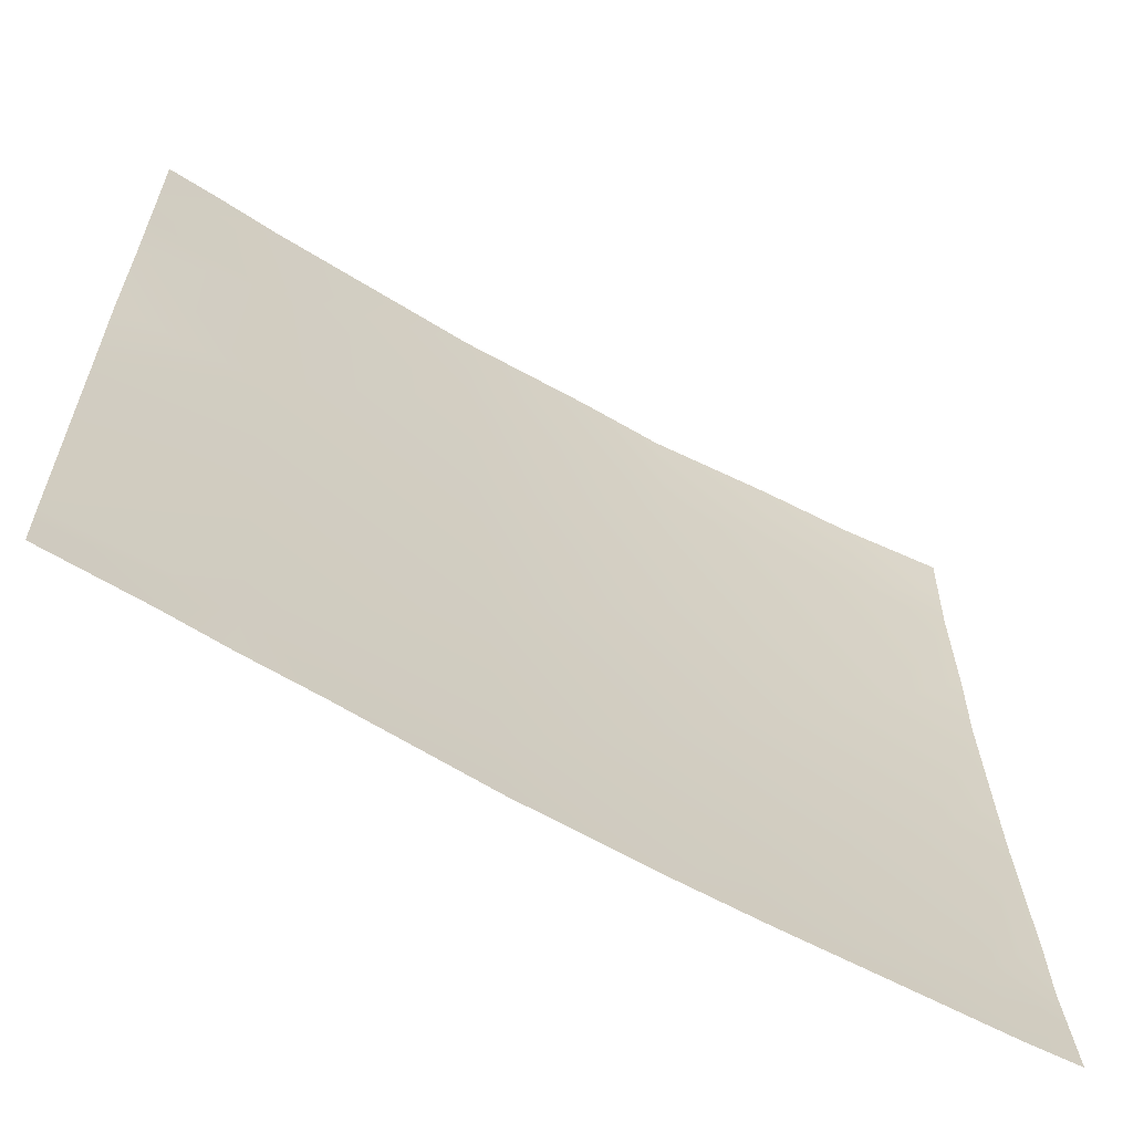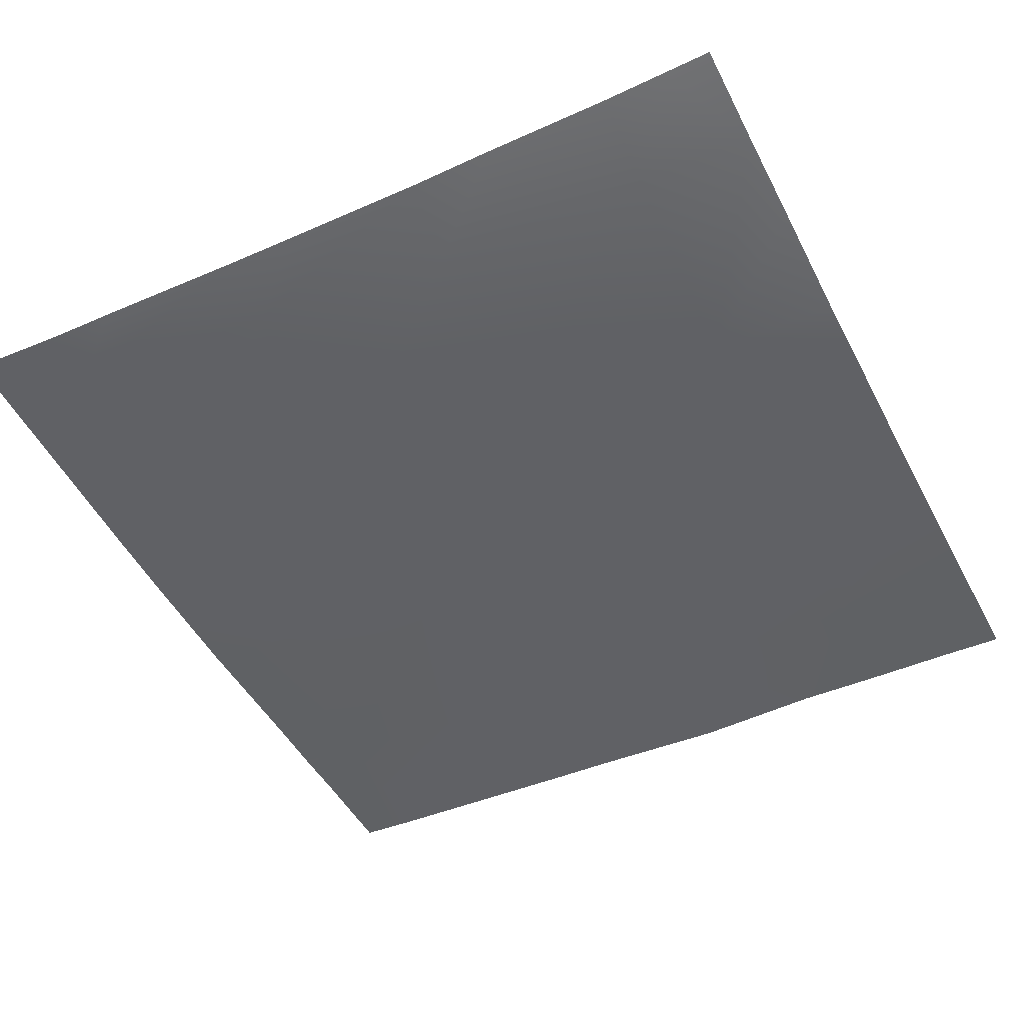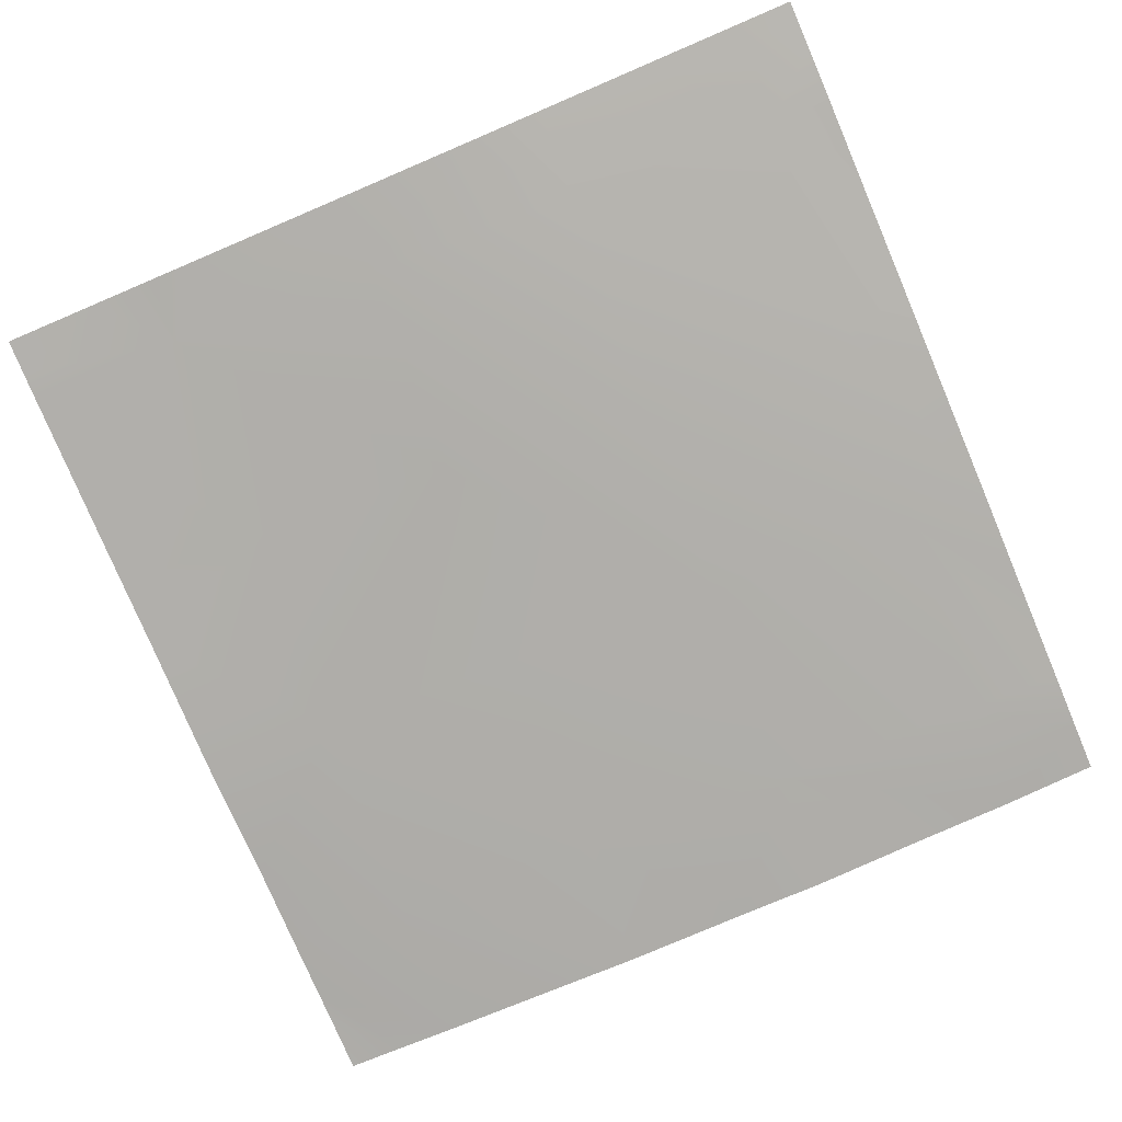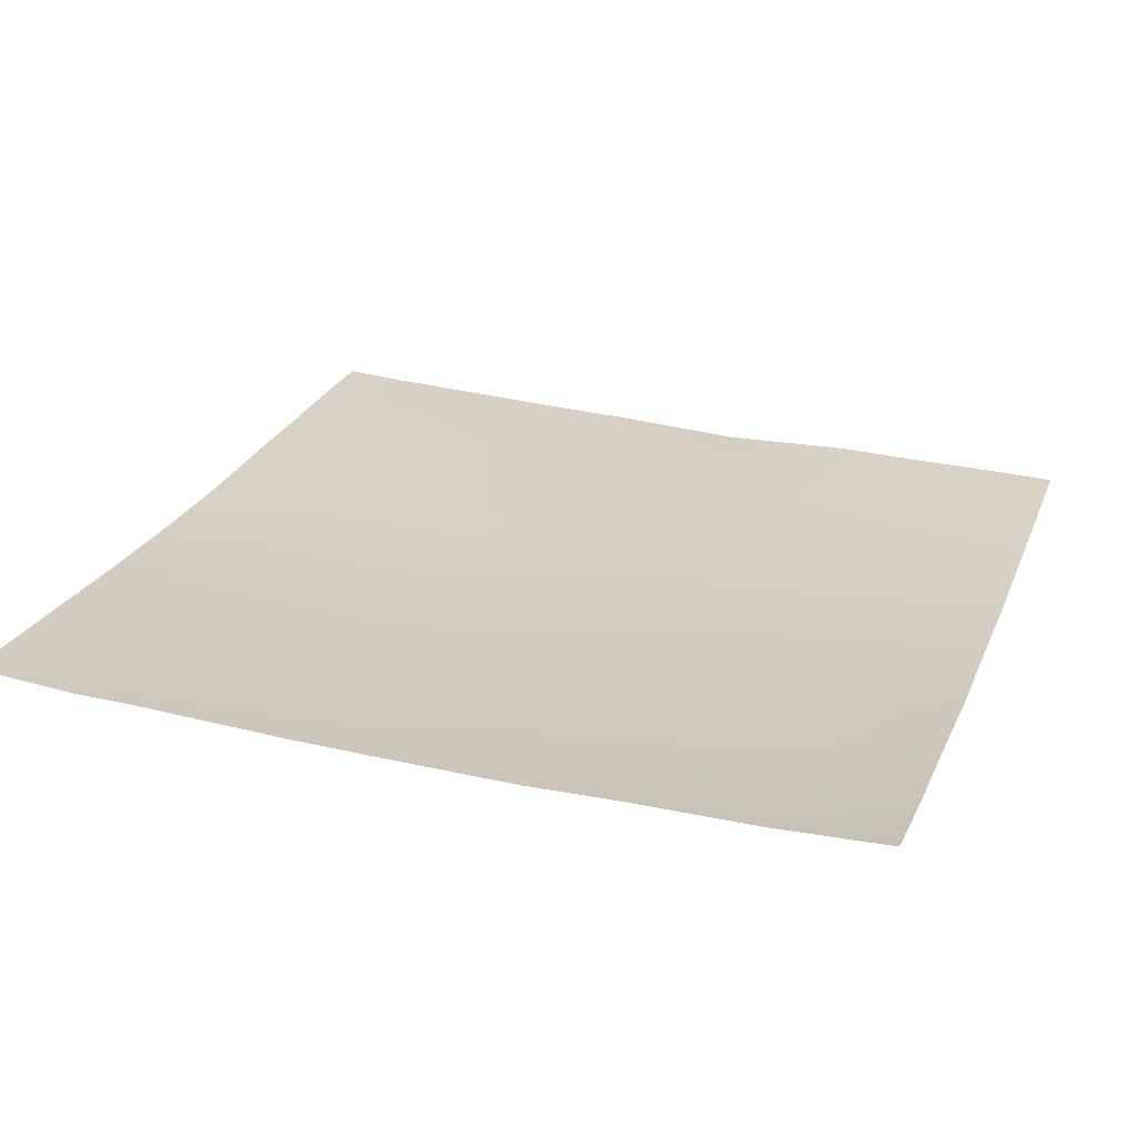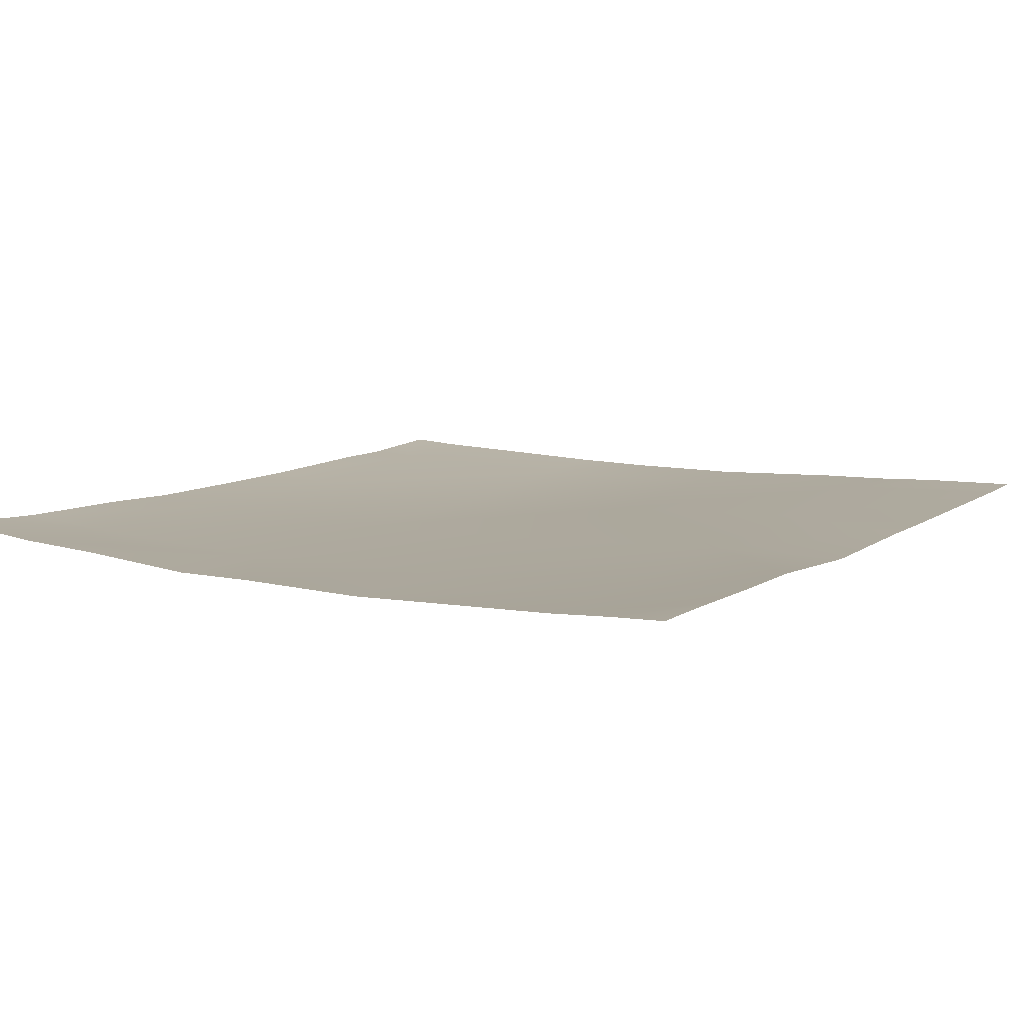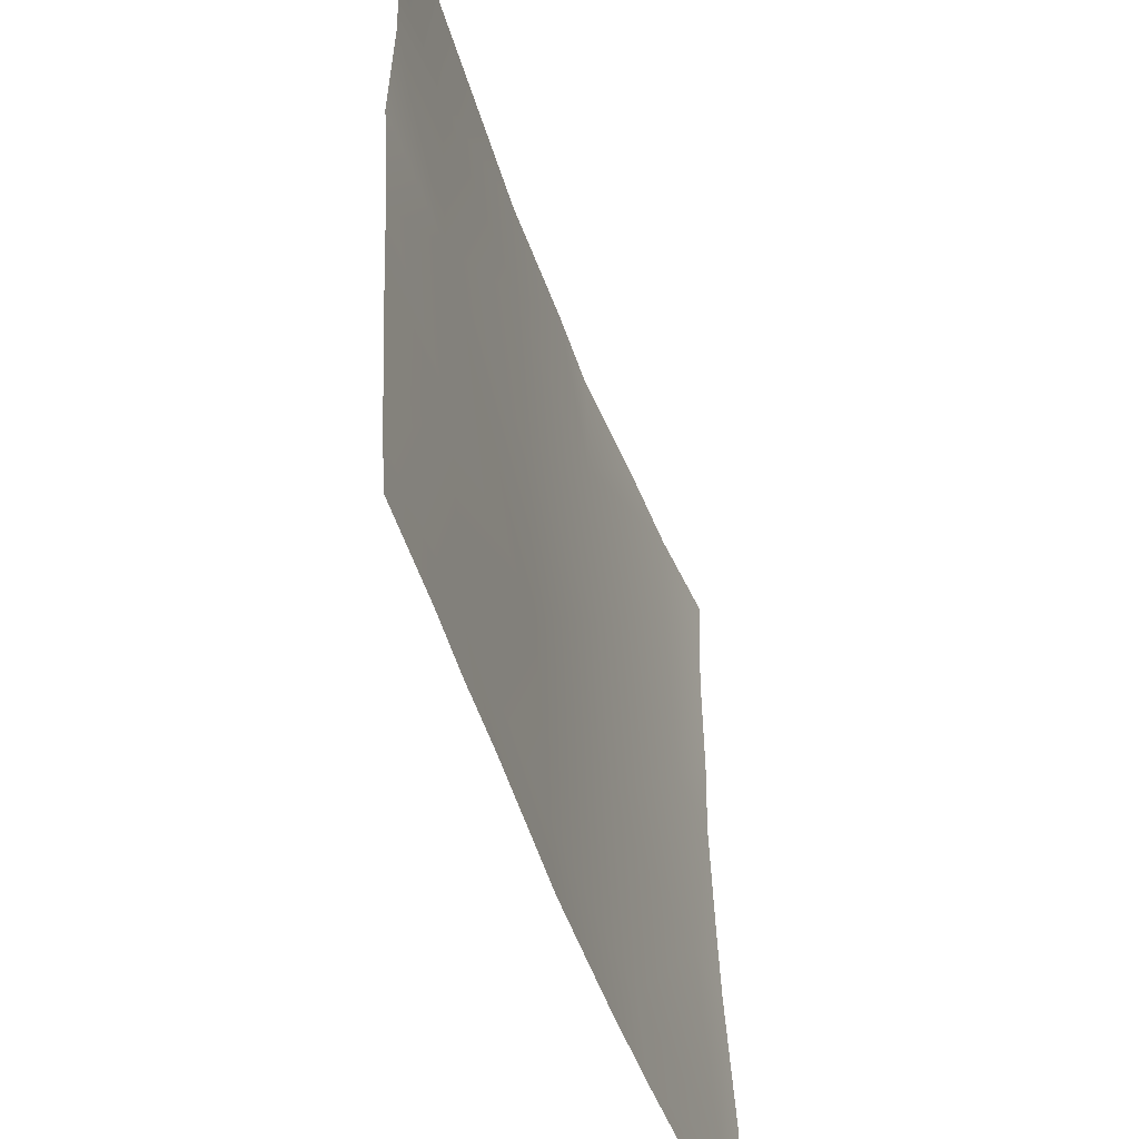
<metadata>
{"format":"obj","ext":"obj","renderer":"f3d","projection":"perspective","resolution":1024,"background":"white","views":[{"elev":-63.6,"azim":149.3,"up":"+Z"},{"elev":-49.0,"azim":-63.1,"up":"+Y"},{"elev":-76.3,"azim":-156.9,"up":"+Y"},{"elev":24.9,"azim":-71.1,"up":"+Y"},{"elev":7.7,"azim":32.6,"up":"+Y"},{"elev":-50.6,"azim":107.8,"up":"+Z"}]}
</metadata>
<code>
v -112 2.642 101.9
v -112 2.601 103.3
v -110.7 2.526 101.9
v -112 2.539 105.9
v -112 2.569 107.5
v -110.5 2.414 105.9
v -112 2.779 99.1
v -110.9 2.737 97.88
v -112 2.809 97.94
v -109.2 2.816 96
v -111 2.89 96
v -107 2.722 96
v -106.9 2.584 97.67
v -112 2.889 96.9
v -112 2.959 96
v -106.7 2.284 101.7
v -110.3 2.367 109.8
v -106.5 2.222 105.6
v -112 2.554 109.9
v -102.9 2.566 97.46
v -102.7 2.406 101.4
v -106.3 2.128 109.6
v -105.4 2.679 96
v -112 2.623 112
v -110.2 2.427 112
v -112 2.594 111.1
v -106.2 2.141 112
v -108.4 2.325 112
v -104.6 2.139 112
v -102.3 2.123 109.4
v -102.5 2.257 105.4
v -103 2.66 96
v -99 2.753 96
v -100.3 2.738 96
v -98.93 2.696 97.25
v -96 2.738 97.09
v -98.72 2.504 101.2
v -96 2.684 98.21
v -96 2.814 96
v -97.81 2.794 96
v -96 2.769 96.65
v -98.51 2.349 105.2
v -96 2.545 101.1
v -102.2 2.075 112
v -96 2.492 102.4
v -96 2.339 105.1
v -98.3 2.225 109.2
v -96 2.397 107.5
v -98.16 2.171 112
v -100.8 2.109 112
v -96 2.26 112
v -96 2.304 110.9
v -97.01 2.229 112
v -96 2.343 109.1
v -96 2.316 110.3
f 1 2 3
f 4 5 6
f 7 8 9
f 10 11 8
f 12 8 13
f 12 10 8
f 9 8 14
f 14 11 15
f 14 8 11
f 4 3 2
f 4 6 3
f 3 6 16
f 6 17 18
f 19 6 5
f 19 17 6
f 16 13 3
f 13 16 20
f 16 18 21
f 18 16 6
f 8 3 13
f 18 17 22
f 23 12 13
f 1 8 7
f 1 3 8
f 24 25 26
f 26 17 19
f 26 25 17
f 27 22 28
f 22 29 30
f 22 27 29
f 25 22 17
f 25 28 22
f 31 18 22
f 23 20 32
f 23 13 20
f 33 34 35
f 18 31 21
f 20 21 35
f 36 37 38
f 36 35 37
f 32 35 34
f 32 20 35
f 39 40 41
f 41 35 36
f 41 40 35
f 37 35 21
f 40 33 35
f 37 21 42
f 16 21 20
f 38 37 43
f 29 44 30
f 31 30 42
f 45 42 46
f 31 42 21
f 42 30 47
f 45 37 42
f 45 43 37
f 46 42 48
f 49 47 50
f 44 47 30
f 44 50 47
f 51 52 53
f 49 54 47
f 49 55 54
f 55 53 52
f 55 49 53
f 48 47 54
f 48 42 47
f 22 30 31

</code>
